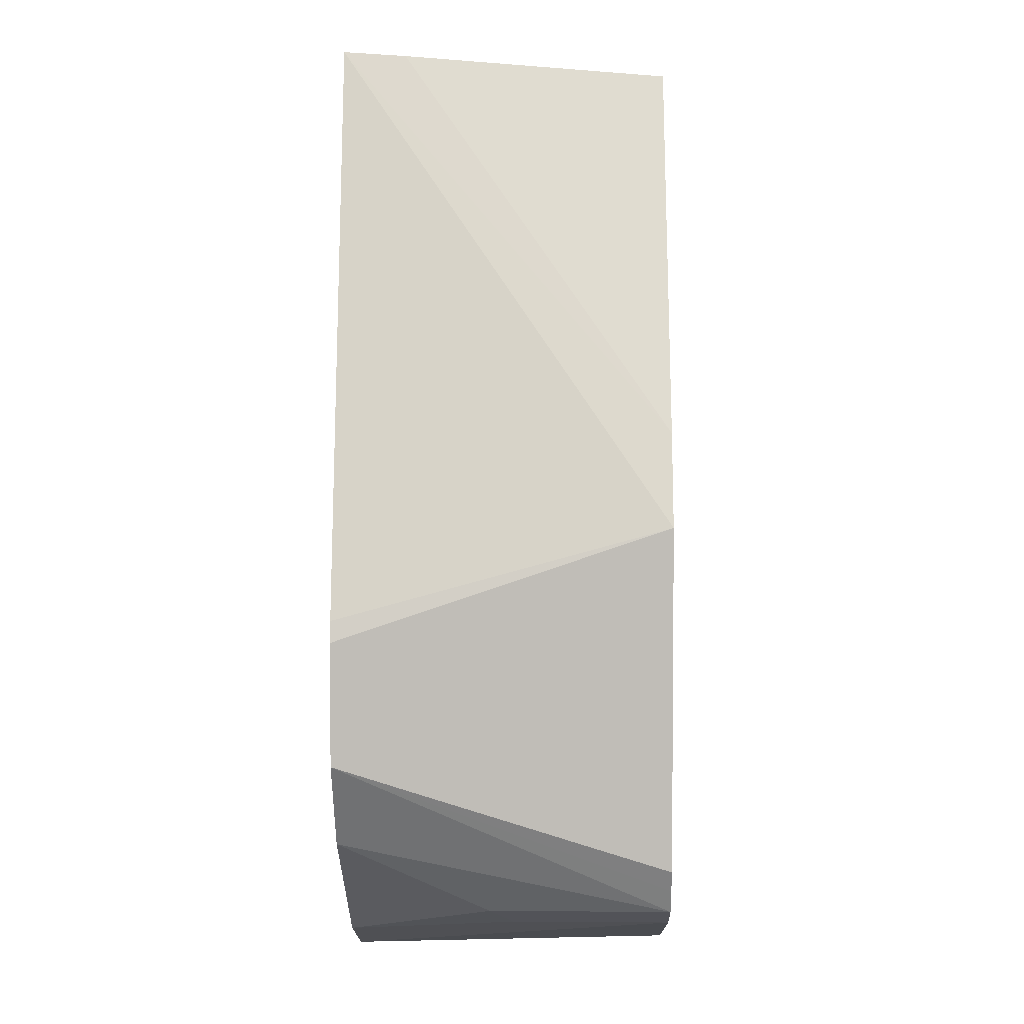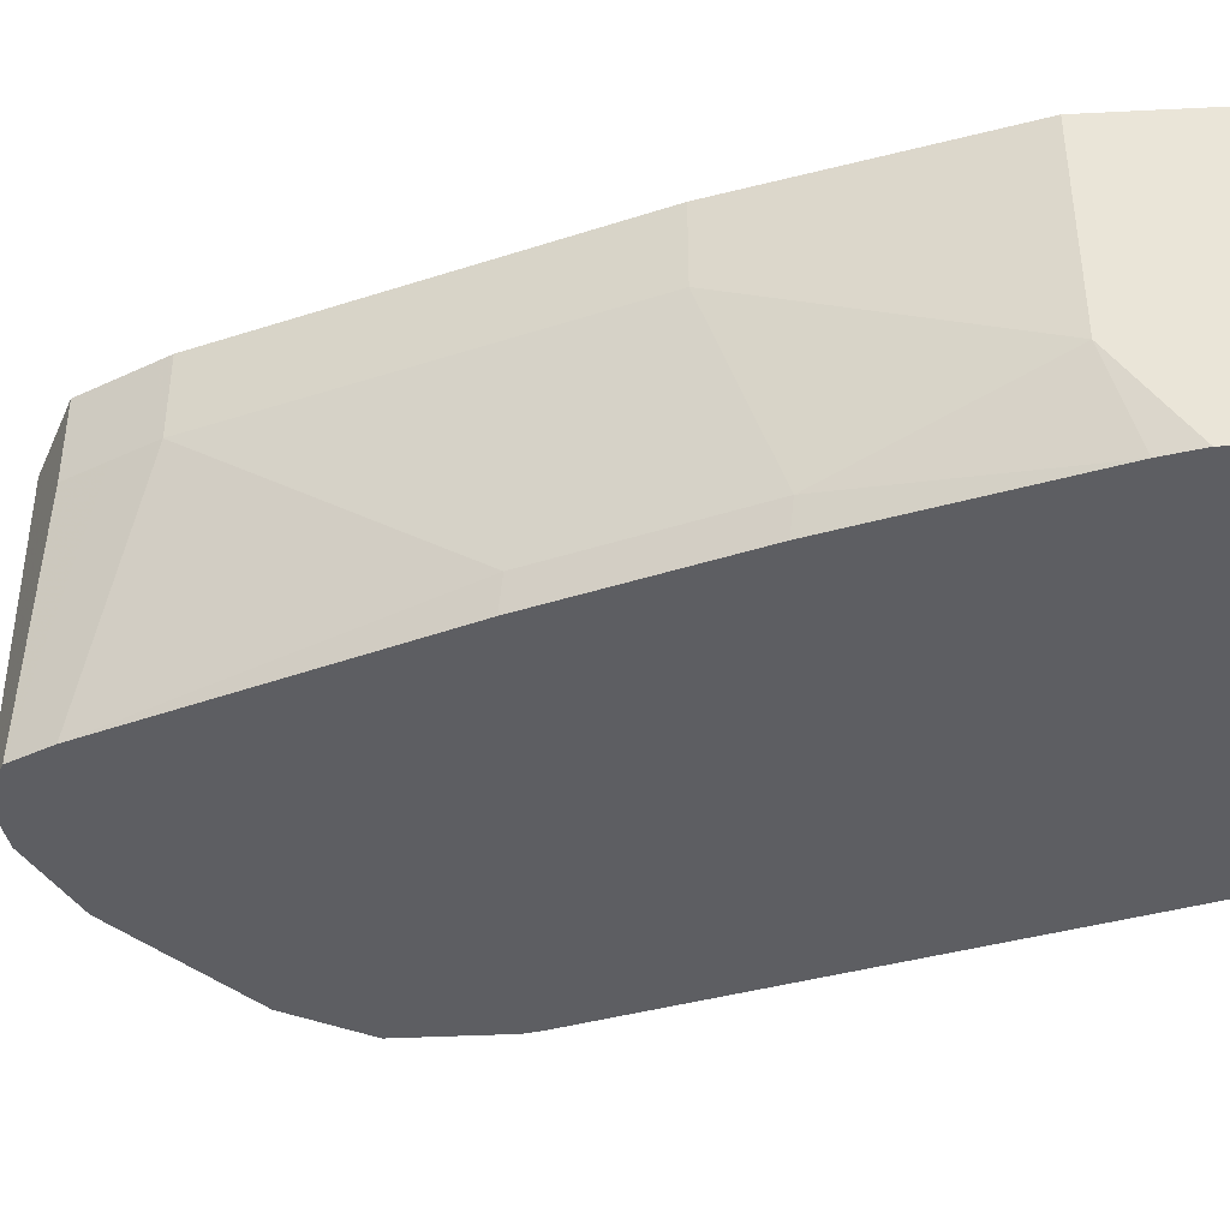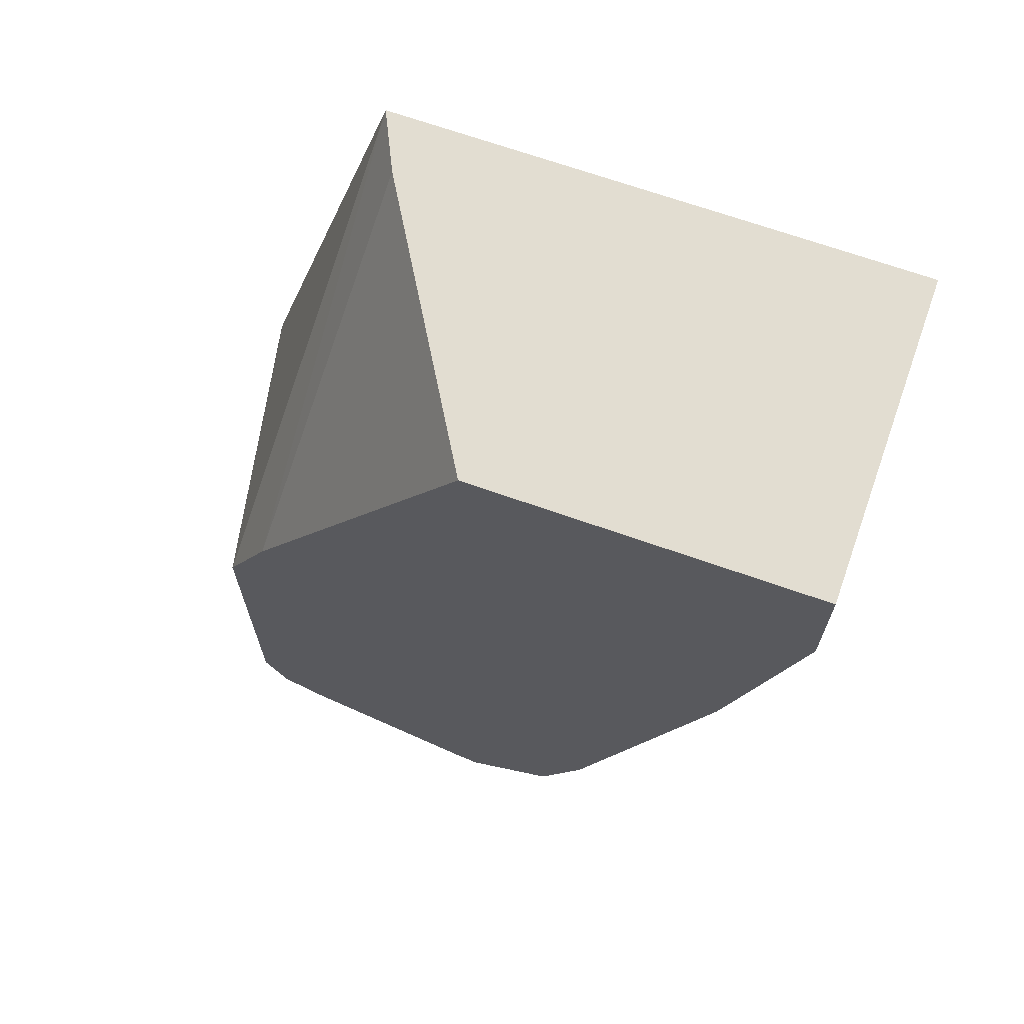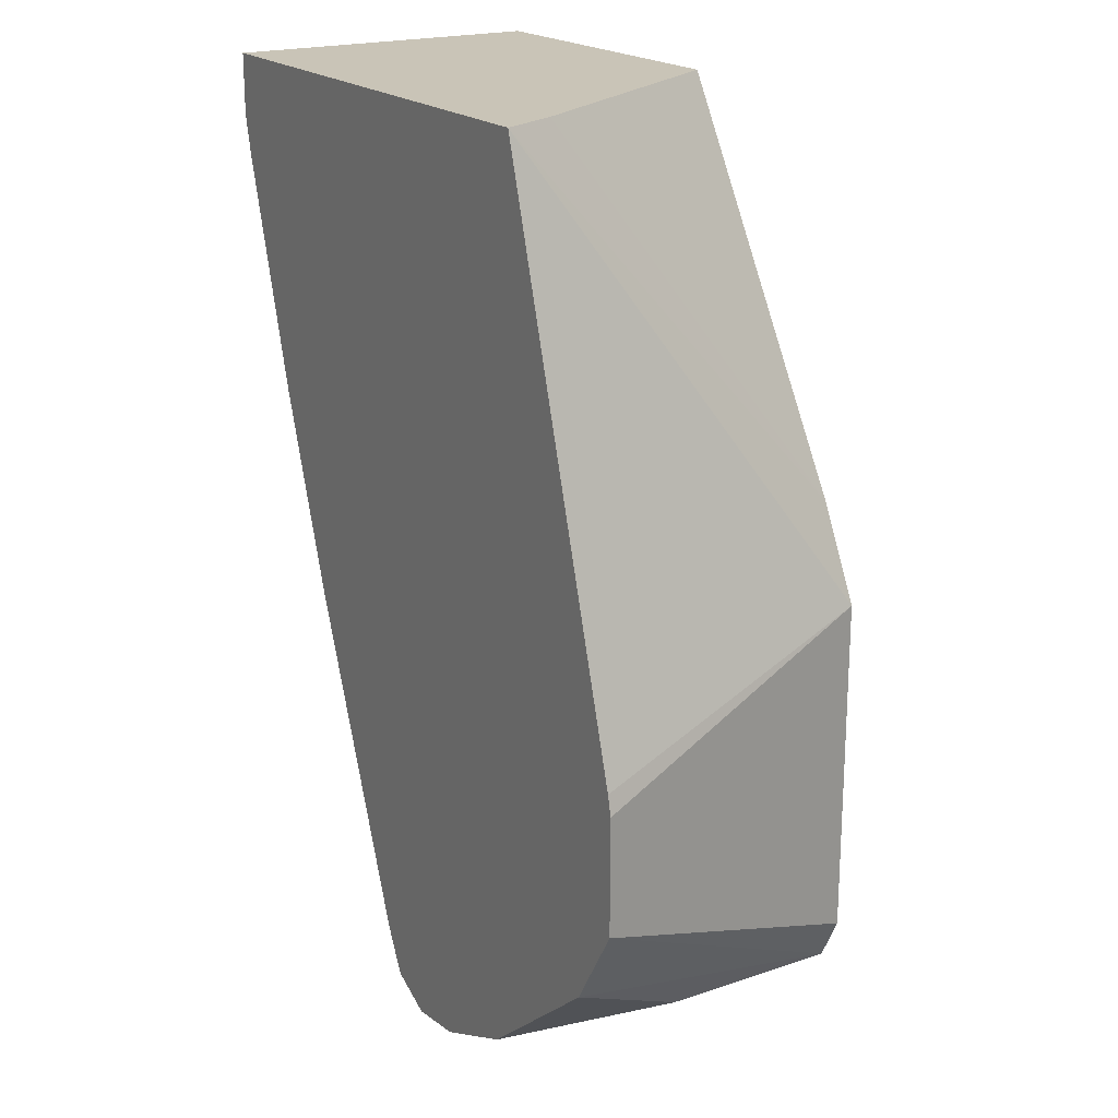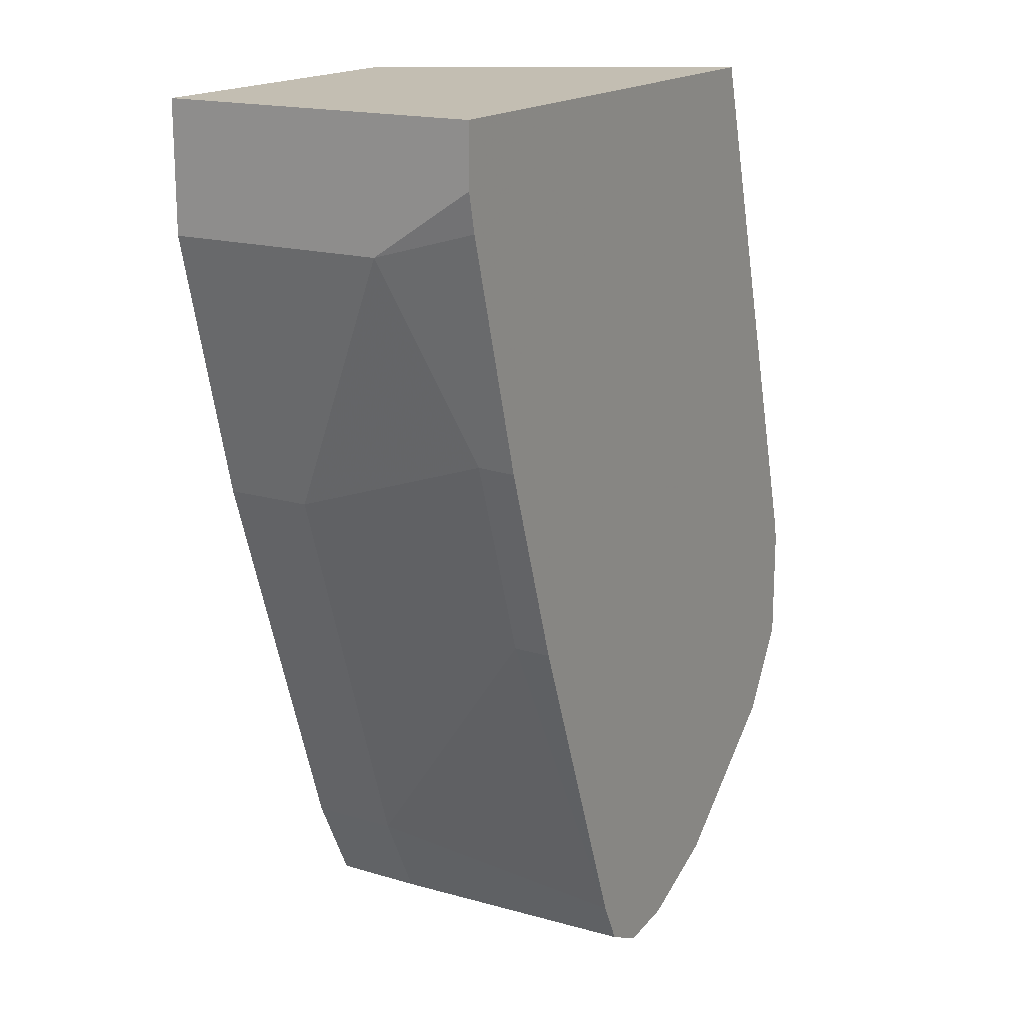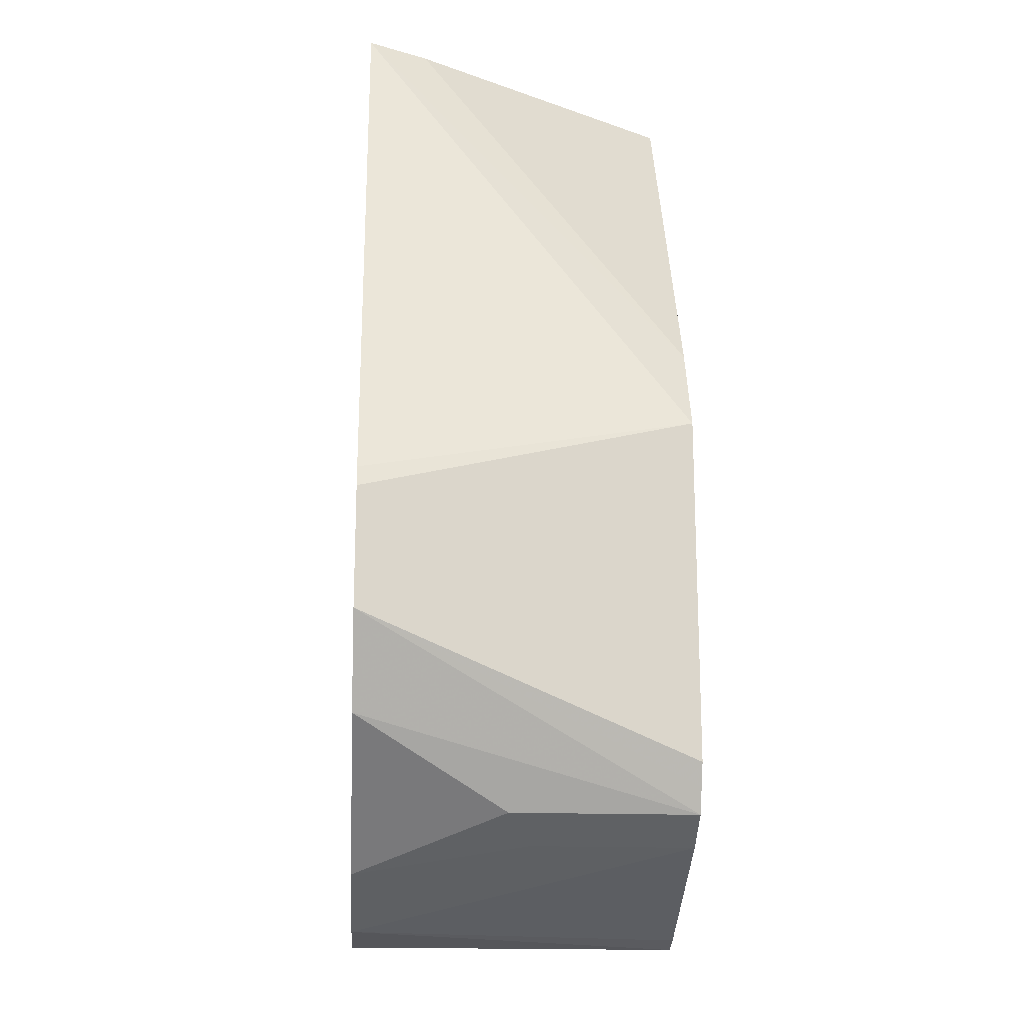
<metadata>
{"format":"obj","ext":"obj","renderer":"f3d","projection":"perspective","resolution":1024,"background":"white","views":[{"elev":4.0,"azim":-88.7,"up":"+Y"},{"elev":-39.2,"azim":93.6,"up":"+Z"},{"elev":68.5,"azim":19.5,"up":"+Y"},{"elev":20.0,"azim":-121.8,"up":"+Y"},{"elev":17.3,"azim":120.7,"up":"+Y"},{"elev":-19.4,"azim":-93.2,"up":"+Y"}]}
</metadata>
<code>
v 0.7055 -0.2855 -0.1231
v 0.4302 -0.2855 -0.1231
v 0.7055 -0.2855 0.04638
v 0.7055 -0.3175 -0.1231
v 0.4116 -0.4821 0.04638
v 0.4452 -0.2855 -0.09238
v 0.3464 -0.5719 -0.1231
v 0.388 -0.5292 0.04638
v 0.5291 -0.2855 0.04638
v 0.7055 -0.3528 0.04638
v 0.7055 -0.3528 -0.07054
v 0.701 -0.3377 -0.1231
v 0.3441 -0.5824 -0.1231
v 0.388 -0.7055 0.04638
v 0.6702 -0.4939 0.04638
v 0.6702 -0.4939 -1.507e-05
v 0.6702 -0.4586 -0.1058
v 0.6659 -0.4607 -0.1231
v 0.3441 -0.6436 -0.1231
v 0.3936 -0.7166 0.04638
v 0.5997 -0.7055 0.04638
v 0.5997 -0.7055 -1.507e-05
v 0.6349 -0.5644 -0.1058
v 0.6306 -0.5665 -0.1231
v 0.3705 -0.6878 -0.1231
v 0.3998 -0.729 0.04638
v 0.5959 -0.7129 0.04638
v 0.5879 -0.729 -1.507e-05
v 0.5644 -0.7408 -0.1231
v 0.4481 -0.7513 -0.1231
v 0.3998 -0.729 -0.04703
v 0.4233 -0.7408 0.04638
v 0.5879 -0.729 0.04638
v 0.5761 -0.7525 -1.507e-05
v 0.5526 -0.7643 -0.1231
v 0.4975 -0.7725 -0.1231
v 0.4233 -0.7408 -0.03528
v 0.5164 -0.7728 0.04638
v 0.5761 -0.7525 0.04638
v 0.5526 -0.7643 0.04638
v 0.5291 -0.7761 -0.1231
v 0.5291 -0.7761 0.04638
f 17 22 23
f 21 27 22
f 19 26 20
f 22 28 35
f 19 25 26
f 17 24 18
f 22 27 28
f 16 22 17
f 11 16 17
f 15 21 22
f 14 19 20
f 12 17 18
f 11 17 12
f 10 16 11
f 22 35 29
f 10 15 16
f 15 22 16
f 22 29 23
f 35 40 42
f 25 30 31
f 8 19 14
f 36 42 38
f 36 41 42
f 35 42 41
f 34 40 35
f 34 39 40
f 32 36 38
f 32 37 36
f 30 37 31
f 30 36 37
f 28 34 35
f 28 39 34
f 28 33 39
f 27 33 28
f 26 37 32
f 26 31 37
f 25 31 26
f 23 29 24
f 8 13 19
f 17 23 24
f 5 9 6
f 1 13 7
f 1 19 13
f 1 25 19
f 1 30 25
f 1 36 30
f 1 41 36
f 1 35 41
f 1 29 35
f 1 24 29
f 1 18 24
f 1 4 12
f 1 11 4
f 1 10 11
f 1 3 10
f 1 9 3
f 1 6 9
f 1 2 6
f 1 7 2
f 2 5 6
f 1 12 18
f 2 8 5
f 2 7 8
f 4 11 12
f 3 15 10
f 3 21 15
f 3 33 27
f 3 39 33
f 3 40 39
f 3 42 40
f 3 27 21
f 3 32 38
f 3 26 32
f 7 13 8
f 3 20 26
f 3 14 20
f 3 8 14
f 3 5 8
f 3 38 42
f 3 9 5

</code>
